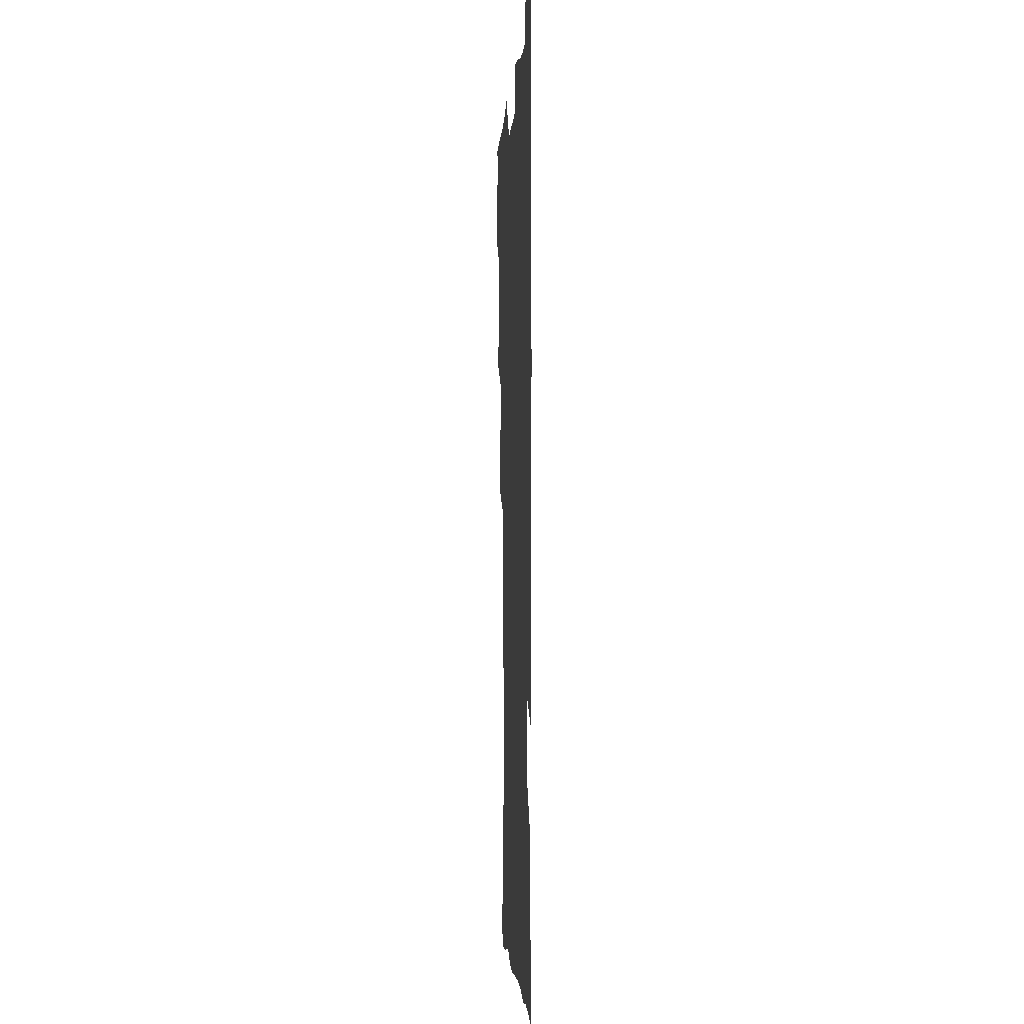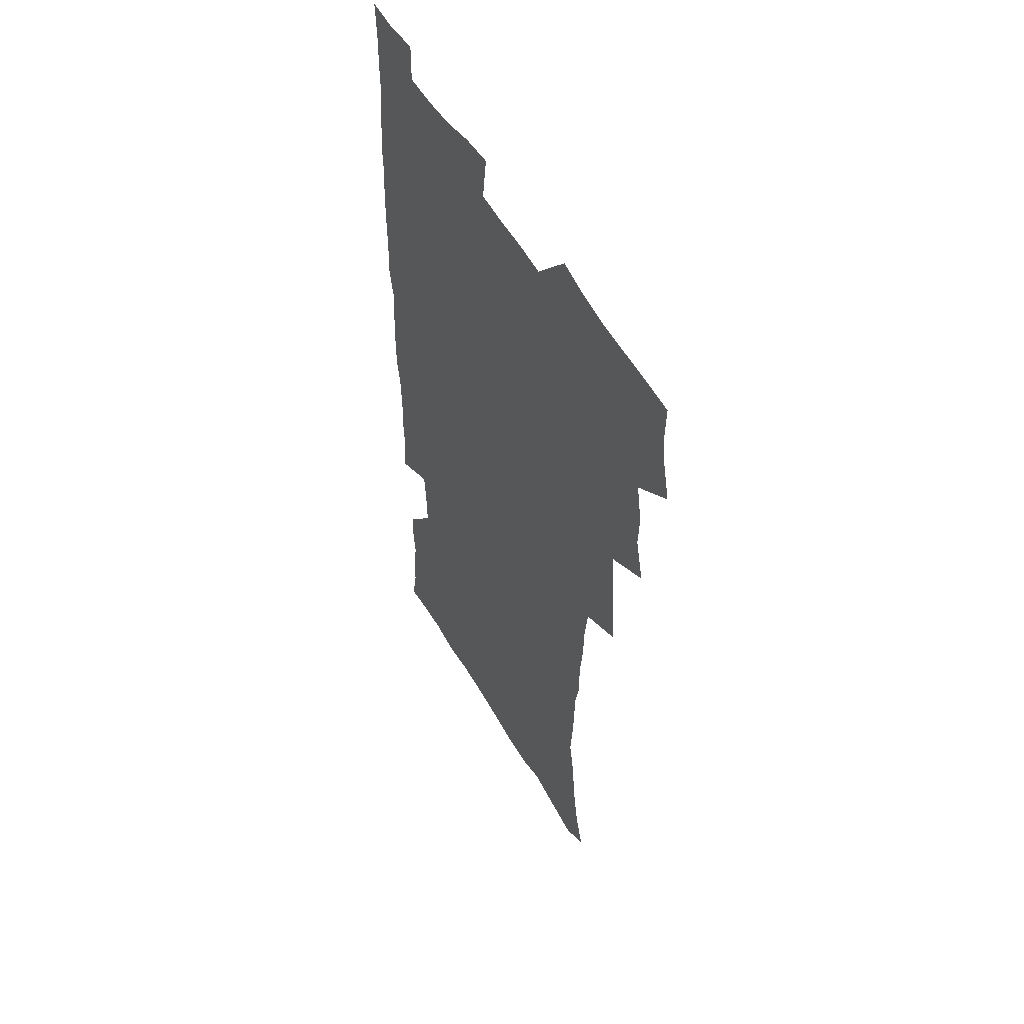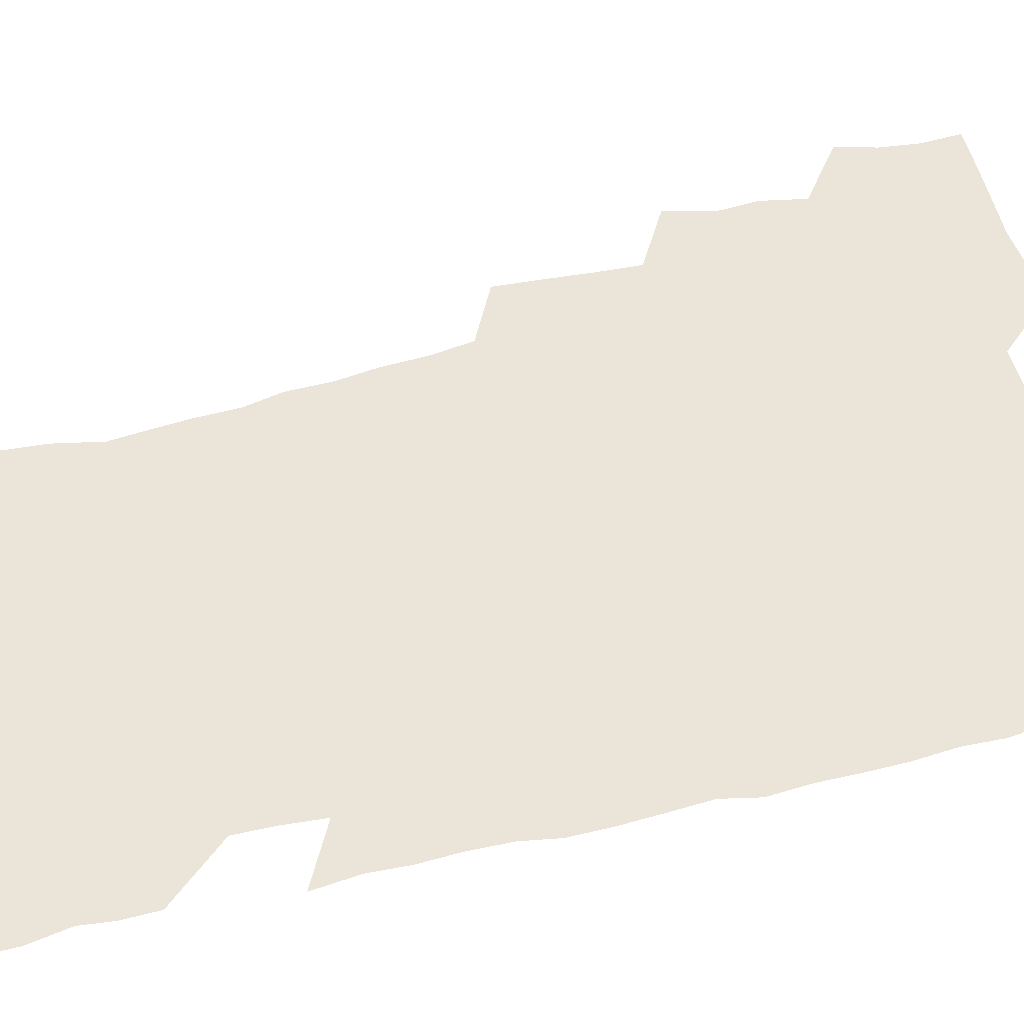
<metadata>
{"format":"obj","ext":"obj","renderer":"f3d","projection":"perspective","resolution":1024,"background":"white","views":[{"elev":-2.9,"azim":86.2,"up":"+Y"},{"elev":53.3,"azim":-119.0,"up":"+Y"},{"elev":59.2,"azim":76.0,"up":"+Z"}]}
</metadata>
<code>
v 475.2 523.6 0
v 479.2 539.2 0
v 480.9 554 0
v 480.5 569.1 0
v 487.2 457.7 0
v 492.1 476.2 0
v 491.4 491.7 0
v 494.7 508.5 0
v 495.4 523.8 0
v 497.5 538.9 0
v 496.9 553.9 0
v 495.4 569.9 0
v 504.2 392.7 0
v 505.5 410.4 0
v 506.9 428 0
v 508 445.3 0
v 509.3 462.1 0
v 510.4 478.2 0
v 511.2 493.9 0
v 510.7 508.8 0
v 514 524.4 0
v 513.2 539 0
v 512.2 554 0
v 510.4 570.3 0
v 519.5 180.9 0
v 524.4 195.3 0
v 527 208.4 0
v 529.3 222.6 0
v 530.4 236.7 0
v 534.1 255 0
v 533 269 0
v 532 284.2 0
v 531.8 301.2 0
v 529.1 315.5 0
v 529 332.9 0
v 527.2 348.6 0
v 526.6 366.1 0
v 524.6 382 0
v 525.3 399.8 0
v 526.5 417.1 0
v 526.3 432.9 0
v 527.6 449.4 0
v 527.2 464.4 0
v 528.8 480.3 0
v 529.6 495.2 0
v 528.4 509.8 0
v 529 524.4 0
v 528.3 539.2 0
v 527 554.5 0
v 525.2 570.6 0
v 532.8 172.2 0
v 540.2 188.9 0
v 541.5 201.4 0
v 544.1 216.2 0
v 548.9 234.4 0
v 549.2 249.1 0
v 549.9 264.5 0
v 548.2 277.8 0
v 547.6 293 0
v 547.6 309.8 0
v 547 325.8 0
v 546.2 341.5 0
v 544.2 356.1 0
v 545 373.7 0
v 542.8 388.1 0
v 542.6 404.1 0
v 543.2 420.4 0
v 542.8 435.5 0
v 543.1 450.9 0
v 544.3 466.5 0
v 543.9 480.9 0
v 545 495.9 0
v 546.1 510.2 0
v 545.1 524.3 0
v 543.4 539.7 0
v 541.3 556.3 0
v 539.4 572.8 0
v 547.9 174.5 0
v 553.2 189.9 0
v 557.9 207 0
v 562.2 225.2 0
v 563.3 240.3 0
v 565 257 0
v 564.7 271.3 0
v 563.9 285.4 0
v 562.3 299 0
v 561.9 314.8 0
v 561.6 330.8 0
v 560.2 345.1 0
v 560.6 362.2 0
v 560 377.3 0
v 558.5 391.4 0
v 558.4 407 0
v 558.7 422.6 0
v 559.3 438.1 0
v 559.7 453.2 0
v 559.6 467.6 0
v 560 482.3 0
v 560.2 496.5 0
v 560.3 510.5 0
v 559.6 524.6 0
v 558.5 539.5 0
v 557.2 554.9 0
v 553.2 576.3 0
v 565.4 177.7 0
v 569.6 193.6 0
v 574.9 213.5 0
v 577 230.2 0
v 577.4 244.7 0
v 577.8 259.8 0
v 577.5 273.9 0
v 577.1 288.8 0
v 575.7 302.1 0
v 576.5 320.1 0
v 575.7 334.4 0
v 574.3 348.1 0
v 575.2 365.6 0
v 573.6 379 0
v 574.9 395.9 0
v 574.6 410.4 0
v 574.1 424.5 0
v 574.2 439.5 0
v 574.5 454.2 0
v 573.4 467.9 0
v 574.3 482.7 0
v 574.8 497 0
v 574.4 510.9 0
v 573.6 525.3 0
v 573.6 539 0
v 572 554.5 0
v 578.6 173.1 0
v 585.2 196.4 0
v 588.6 215.3 0
v 589.6 230.9 0
v 590.2 246.3 0
v 590.4 261.2 0
v 590.8 277.1 0
v 590 290.7 0
v 589.4 305.4 0
v 589.6 321.3 0
v 589.1 336.3 0
v 589 352 0
v 588.9 367.4 0
v 588.8 382.3 0
v 588.6 396.9 0
v 588 410.4 0
v 588.6 426.2 0
v 588 439.9 0
v 588.6 454.9 0
v 588.4 468.9 0
v 588.5 483 0
v 588.9 497.1 0
v 588.8 511.1 0
v 588.3 525.3 0
v 587.6 539.7 0
v 586.4 555.7 0
v 594.5 171.9 0
v 599 194 0
v 602.6 218.4 0
v 603.3 234 0
v 603.6 249 0
v 603.5 263 0
v 603.5 277.6 0
v 603.5 293.4 0
v 603.4 309.1 0
v 602.9 323 0
v 603 339.1 0
v 602.9 354.1 0
v 602.7 368.8 0
v 602.5 383.2 0
v 602.4 397.8 0
v 602.5 412.4 0
v 602.6 427 0
v 603 441.9 0
v 602.8 455.5 0
v 603 469.8 0
v 603 483.5 0
v 602.7 497.4 0
v 603 511.3 0
v 602.6 525.5 0
v 601.9 540.5 0
v 601.3 555.6 0
v 611.8 173.6 0
v 614.1 195.4 0
v 615.7 217.6 0
v 616.1 233.7 0
v 616.2 249.3 0
v 616.1 262.1 0
v 616.5 279.9 0
v 616.4 293.5 0
v 616.3 308.8 0
v 616.2 324.2 0
v 616.3 340.7 0
v 616.1 354.7 0
v 616 368.9 0
v 615.9 382.9 0
v 616 397.8 0
v 616.1 411.6 0
v 616.3 427 0
v 616.5 441.5 0
v 616.6 455.5 0
v 616.7 469.8 0
v 616.7 483.7 0
v 617.1 497.6 0
v 617.1 511.5 0
v 617.1 525.4 0
v 616.8 539.8 0
v 615.9 556.4 0
v 613.1 577.3 0
v 628.7 174.4 0
v 628.9 197.1 0
v 629 216.8 0
v 629 233.6 0
v 629 248.5 0
v 629.3 264.8 0
v 629.2 279.8 0
v 629.3 294 0
v 629.3 308.3 0
v 629.4 322.6 0
v 629.3 339.7 0
v 629.3 354.7 0
v 629.4 369 0
v 629.5 384.1 0
v 629.6 397.8 0
v 629.8 412.3 0
v 630.1 426.5 0
v 630.1 441.4 0
v 630.4 455.1 0
v 630.3 469.9 0
v 630.6 483.4 0
v 630.8 497.5 0
v 631.2 511.4 0
v 631.3 525.6 0
v 631.1 540.3 0
v 630.7 555.5 0
v 628.2 575.7 0
v 645.3 174.1 0
v 643.4 197 0
v 642.5 215.9 0
v 642.3 231.6 0
v 641.9 248 0
v 642.3 262.7 0
v 642 278.9 0
v 642 294 0
v 642.5 307.5 0
v 642.4 325 0
v 642.5 339.3 0
v 642.6 353.8 0
v 642.9 368.1 0
v 643 382.9 0
v 643.2 397.3 0
v 643.2 412.1 0
v 644 425.4 0
v 643.7 440.7 0
v 644.3 454.8 0
v 644.1 469.5 0
v 644.3 483.4 0
v 645.1 497.2 0
v 645.3 511.3 0
v 645.8 525.3 0
v 646.1 539.4 0
v 645.6 554.8 0
v 644.8 571.6 0
v 661.8 171.2 0
v 658.1 194.9 0
v 656.2 214.2 0
v 655.6 229.8 0
v 656.2 243.7 0
v 655.1 261.4 0
v 655.2 276.4 0
v 655.3 291.5 0
v 655.5 307 0
v 656 321.9 0
v 656.2 336.9 0
v 656.6 351.5 0
v 656.5 366.7 0
v 656.6 381.5 0
v 657 396 0
v 657.2 410.6 0
v 657.7 424.9 0
v 659.5 438.2 0
v 658.6 454 0
v 659.3 467.9 0
v 659 482.6 0
v 659 497 0
v 658.9 511 0
v 660.5 525.1 0
v 660.2 539.5 0
v 660.3 554.3 0
v 660.1 570.1 0
v 676.5 173.1 0
v 674.1 190.4 0
v 670.8 210.7 0
v 670 226.3 0
v 669 242.6 0
v 668.8 257.4 0
v 668.6 272.7 0
v 668.9 288.2 0
v 670 302.7 0
v 669.8 318.8 0
v 671.6 332.1 0
v 670.8 348.7 0
v 671.2 363.4 0
v 671.5 378.3 0
v 672.7 392.5 0
v 672.2 408.1 0
v 672.1 423.3 0
v 673.2 437.5 0
v 672.8 452.8 0
v 673.5 467.1 0
v 673.3 482 0
v 673.5 496.3 0
v 676.2 510.6 0
v 675.6 525.1 0
v 674.9 539.8 0
v 675 554.4 0
v 675 570 0
v 674.8 587 0
v 691.6 171.8 0
v 687.6 190.8 0
v 685.6 207 0
v 685.3 221.5 0
v 683.5 238.1 0
v 682.2 253.6 0
v 682.9 266.8 0
v 683.3 282.5 0
v 684.6 298.1 0
v 684.7 314.1 0
v 685.3 329.3 0
v 685.7 344.6 0
v 686.4 359.4 0
v 686.9 374.4 0
v 688.5 388.7 0
v 688.2 404.5 0
v 688.2 419.8 0
v 689.3 434.6 0
v 688.8 450.2 0
v 688.7 465.2 0
v 690.4 479.6 0
v 689.7 494.9 0
v 691.3 509.5 0
v 690.2 525.2 0
v 690 539.8 0
v 689.5 554.2 0
v 690.1 569.2 0
v 690.6 584.6 0
v 706.9 169.2 0
v 703.3 186.7 0
v 703.3 200.5 0
v 700.7 216.6 0
v 702.2 229.2 0
v 702 243.3 0
v 706.7 286.2 0
v 705.1 303.9 0
v 705.9 319.3 0
v 705.4 335.7 0
v 705.9 351.2 0
v 708.3 365.6 0
v 708.4 381.3 0
v 707.8 397.7 0
v 707 414.2 0
v 710 428.5 0
v 709.1 444.9 0
v 709.4 460.5 0
v 709.3 476.2 0
v 708.2 492.2 0
v 708.9 507.3 0
v 707.1 523.7 0
v 705.6 539.6 0
v 705.8 554.6 0
v 705.6 569.5 0
v 706.4 585.4 0
f 8 9 1
f 1 9 2
f 9 10 2
f 2 10 3
f 10 11 3
f 3 11 4
f 11 12 4
f 16 17 5
f 5 17 6
f 17 18 6
f 6 18 7
f 18 19 7
f 7 19 8
f 19 20 8
f 8 20 9
f 20 21 9
f 9 21 10
f 21 22 10
f 10 22 11
f 22 23 11
f 11 23 12
f 23 24 12
f 38 39 13
f 13 39 14
f 39 40 14
f 14 40 15
f 40 41 15
f 15 41 16
f 41 42 16
f 16 42 17
f 42 43 17
f 17 43 18
f 43 44 18
f 18 44 19
f 44 45 19
f 19 45 20
f 45 46 20
f 20 46 21
f 46 47 21
f 21 47 22
f 47 48 22
f 22 48 23
f 48 49 23
f 23 49 24
f 49 50 24
f 51 52 25
f 25 52 26
f 52 53 26
f 26 53 27
f 53 54 27
f 27 54 28
f 54 55 28
f 28 55 29
f 55 56 29
f 29 56 30
f 56 57 30
f 30 57 31
f 57 58 31
f 31 58 32
f 58 59 32
f 32 59 33
f 59 60 33
f 33 60 34
f 60 61 34
f 34 61 35
f 61 62 35
f 35 62 36
f 62 63 36
f 36 63 37
f 63 64 37
f 37 64 38
f 64 65 38
f 38 65 39
f 65 66 39
f 39 66 40
f 66 67 40
f 40 67 41
f 67 68 41
f 41 68 42
f 68 69 42
f 42 69 43
f 69 70 43
f 43 70 44
f 70 71 44
f 44 71 45
f 71 72 45
f 45 72 46
f 72 73 46
f 46 73 47
f 73 74 47
f 47 74 48
f 74 75 48
f 48 75 49
f 75 76 49
f 49 76 50
f 76 77 50
f 51 78 52
f 78 79 52
f 52 79 53
f 79 80 53
f 53 80 54
f 80 81 54
f 54 81 55
f 81 82 55
f 55 82 56
f 82 83 56
f 56 83 57
f 83 84 57
f 57 84 58
f 84 85 58
f 58 85 59
f 85 86 59
f 59 86 60
f 86 87 60
f 60 87 61
f 87 88 61
f 61 88 62
f 88 89 62
f 62 89 63
f 89 90 63
f 63 90 64
f 90 91 64
f 64 91 65
f 91 92 65
f 65 92 66
f 92 93 66
f 66 93 67
f 93 94 67
f 67 94 68
f 94 95 68
f 68 95 69
f 95 96 69
f 69 96 70
f 96 97 70
f 70 97 71
f 97 98 71
f 71 98 72
f 98 99 72
f 72 99 73
f 99 100 73
f 73 100 74
f 100 101 74
f 74 101 75
f 101 102 75
f 75 102 76
f 102 103 76
f 76 103 77
f 103 104 77
f 78 105 79
f 105 106 79
f 79 106 80
f 106 107 80
f 80 107 81
f 107 108 81
f 81 108 82
f 108 109 82
f 82 109 83
f 109 110 83
f 83 110 84
f 110 111 84
f 84 111 85
f 111 112 85
f 85 112 86
f 112 113 86
f 86 113 87
f 113 114 87
f 87 114 88
f 114 115 88
f 88 115 89
f 115 116 89
f 89 116 90
f 116 117 90
f 90 117 91
f 117 118 91
f 91 118 92
f 118 119 92
f 92 119 93
f 119 120 93
f 93 120 94
f 120 121 94
f 94 121 95
f 121 122 95
f 95 122 96
f 122 123 96
f 96 123 97
f 123 124 97
f 97 124 98
f 124 125 98
f 98 125 99
f 125 126 99
f 99 126 100
f 126 127 100
f 100 127 101
f 127 128 101
f 101 128 102
f 128 129 102
f 102 129 103
f 129 130 103
f 103 130 104
f 105 131 106
f 131 132 106
f 106 132 107
f 132 133 107
f 107 133 108
f 133 134 108
f 108 134 109
f 134 135 109
f 109 135 110
f 135 136 110
f 110 136 111
f 136 137 111
f 111 137 112
f 137 138 112
f 112 138 113
f 138 139 113
f 113 139 114
f 139 140 114
f 114 140 115
f 140 141 115
f 115 141 116
f 141 142 116
f 116 142 117
f 142 143 117
f 117 143 118
f 143 144 118
f 118 144 119
f 144 145 119
f 119 145 120
f 145 146 120
f 120 146 121
f 146 147 121
f 121 147 122
f 147 148 122
f 122 148 123
f 148 149 123
f 123 149 124
f 149 150 124
f 124 150 125
f 150 151 125
f 125 151 126
f 151 152 126
f 126 152 127
f 152 153 127
f 127 153 128
f 153 154 128
f 128 154 129
f 154 155 129
f 129 155 130
f 155 156 130
f 131 157 132
f 157 158 132
f 132 158 133
f 158 159 133
f 133 159 134
f 159 160 134
f 134 160 135
f 160 161 135
f 135 161 136
f 161 162 136
f 136 162 137
f 162 163 137
f 137 163 138
f 163 164 138
f 138 164 139
f 164 165 139
f 139 165 140
f 165 166 140
f 140 166 141
f 166 167 141
f 141 167 142
f 167 168 142
f 142 168 143
f 168 169 143
f 143 169 144
f 169 170 144
f 144 170 145
f 170 171 145
f 145 171 146
f 171 172 146
f 146 172 147
f 172 173 147
f 147 173 148
f 173 174 148
f 148 174 149
f 174 175 149
f 149 175 150
f 175 176 150
f 150 176 151
f 176 177 151
f 151 177 152
f 177 178 152
f 152 178 153
f 178 179 153
f 153 179 154
f 179 180 154
f 154 180 155
f 180 181 155
f 155 181 156
f 181 182 156
f 157 183 158
f 183 184 158
f 158 184 159
f 184 185 159
f 159 185 160
f 185 186 160
f 160 186 161
f 186 187 161
f 161 187 162
f 187 188 162
f 162 188 163
f 188 189 163
f 163 189 164
f 189 190 164
f 164 190 165
f 190 191 165
f 165 191 166
f 191 192 166
f 166 192 167
f 192 193 167
f 167 193 168
f 193 194 168
f 168 194 169
f 194 195 169
f 169 195 170
f 195 196 170
f 170 196 171
f 196 197 171
f 171 197 172
f 197 198 172
f 172 198 173
f 198 199 173
f 173 199 174
f 199 200 174
f 174 200 175
f 200 201 175
f 175 201 176
f 201 202 176
f 176 202 177
f 202 203 177
f 177 203 178
f 203 204 178
f 178 204 179
f 204 205 179
f 179 205 180
f 205 206 180
f 180 206 181
f 206 207 181
f 181 207 182
f 207 208 182
f 183 210 184
f 210 211 184
f 184 211 185
f 211 212 185
f 185 212 186
f 212 213 186
f 186 213 187
f 213 214 187
f 187 214 188
f 214 215 188
f 188 215 189
f 215 216 189
f 189 216 190
f 216 217 190
f 190 217 191
f 217 218 191
f 191 218 192
f 218 219 192
f 192 219 193
f 219 220 193
f 193 220 194
f 220 221 194
f 194 221 195
f 221 222 195
f 195 222 196
f 222 223 196
f 196 223 197
f 223 224 197
f 197 224 198
f 224 225 198
f 198 225 199
f 225 226 199
f 199 226 200
f 226 227 200
f 200 227 201
f 227 228 201
f 201 228 202
f 228 229 202
f 202 229 203
f 229 230 203
f 203 230 204
f 230 231 204
f 204 231 205
f 231 232 205
f 205 232 206
f 232 233 206
f 206 233 207
f 233 234 207
f 207 234 208
f 234 235 208
f 208 235 209
f 235 236 209
f 210 237 211
f 237 238 211
f 211 238 212
f 238 239 212
f 212 239 213
f 239 240 213
f 213 240 214
f 240 241 214
f 214 241 215
f 241 242 215
f 215 242 216
f 242 243 216
f 216 243 217
f 243 244 217
f 217 244 218
f 244 245 218
f 218 245 219
f 245 246 219
f 219 246 220
f 246 247 220
f 220 247 221
f 247 248 221
f 221 248 222
f 248 249 222
f 222 249 223
f 249 250 223
f 223 250 224
f 250 251 224
f 224 251 225
f 251 252 225
f 225 252 226
f 252 253 226
f 226 253 227
f 253 254 227
f 227 254 228
f 254 255 228
f 228 255 229
f 255 256 229
f 229 256 230
f 256 257 230
f 230 257 231
f 257 258 231
f 231 258 232
f 258 259 232
f 232 259 233
f 259 260 233
f 233 260 234
f 260 261 234
f 234 261 235
f 261 262 235
f 235 262 236
f 262 263 236
f 237 264 238
f 264 265 238
f 238 265 239
f 265 266 239
f 239 266 240
f 266 267 240
f 240 267 241
f 267 268 241
f 241 268 242
f 268 269 242
f 242 269 243
f 269 270 243
f 243 270 244
f 270 271 244
f 244 271 245
f 271 272 245
f 245 272 246
f 272 273 246
f 246 273 247
f 273 274 247
f 247 274 248
f 274 275 248
f 248 275 249
f 275 276 249
f 249 276 250
f 276 277 250
f 250 277 251
f 277 278 251
f 251 278 252
f 278 279 252
f 252 279 253
f 279 280 253
f 253 280 254
f 280 281 254
f 254 281 255
f 281 282 255
f 255 282 256
f 282 283 256
f 256 283 257
f 283 284 257
f 257 284 258
f 284 285 258
f 258 285 259
f 285 286 259
f 259 286 260
f 286 287 260
f 260 287 261
f 287 288 261
f 261 288 262
f 288 289 262
f 262 289 263
f 289 290 263
f 264 291 265
f 291 292 265
f 265 292 266
f 292 293 266
f 266 293 267
f 293 294 267
f 267 294 268
f 294 295 268
f 268 295 269
f 295 296 269
f 269 296 270
f 296 297 270
f 270 297 271
f 297 298 271
f 271 298 272
f 298 299 272
f 272 299 273
f 299 300 273
f 273 300 274
f 300 301 274
f 274 301 275
f 301 302 275
f 275 302 276
f 302 303 276
f 276 303 277
f 303 304 277
f 277 304 278
f 304 305 278
f 278 305 279
f 305 306 279
f 279 306 280
f 306 307 280
f 280 307 281
f 307 308 281
f 281 308 282
f 308 309 282
f 282 309 283
f 309 310 283
f 283 310 284
f 310 311 284
f 284 311 285
f 311 312 285
f 285 312 286
f 312 313 286
f 286 313 287
f 313 314 287
f 287 314 288
f 314 315 288
f 288 315 289
f 315 316 289
f 289 316 290
f 316 317 290
f 291 319 292
f 319 320 292
f 292 320 293
f 320 321 293
f 293 321 294
f 321 322 294
f 294 322 295
f 322 323 295
f 295 323 296
f 323 324 296
f 296 324 297
f 324 325 297
f 297 325 298
f 325 326 298
f 298 326 299
f 326 327 299
f 299 327 300
f 327 328 300
f 300 328 301
f 328 329 301
f 301 329 302
f 329 330 302
f 302 330 303
f 330 331 303
f 303 331 304
f 331 332 304
f 304 332 305
f 332 333 305
f 305 333 306
f 333 334 306
f 306 334 307
f 334 335 307
f 307 335 308
f 335 336 308
f 308 336 309
f 336 337 309
f 309 337 310
f 337 338 310
f 310 338 311
f 338 339 311
f 311 339 312
f 339 340 312
f 312 340 313
f 340 341 313
f 313 341 314
f 341 342 314
f 314 342 315
f 342 343 315
f 315 343 316
f 343 344 316
f 316 344 317
f 344 345 317
f 317 345 318
f 345 346 318
f 319 347 320
f 347 348 320
f 320 348 321
f 348 349 321
f 321 349 322
f 349 350 322
f 322 350 323
f 350 351 323
f 323 351 324
f 351 352 324
f 324 352 325
f 327 353 328
f 353 354 328
f 328 354 329
f 354 355 329
f 329 355 330
f 355 356 330
f 330 356 331
f 356 357 331
f 331 357 332
f 357 358 332
f 332 358 333
f 358 359 333
f 333 359 334
f 359 360 334
f 334 360 335
f 360 361 335
f 335 361 336
f 361 362 336
f 336 362 337
f 362 363 337
f 337 363 338
f 363 364 338
f 338 364 339
f 364 365 339
f 339 365 340
f 365 366 340
f 340 366 341
f 366 367 341
f 341 367 342
f 367 368 342
f 342 368 343
f 368 369 343
f 343 369 344
f 369 370 344
f 344 370 345
f 370 371 345
f 345 371 346
f 371 372 346

</code>
